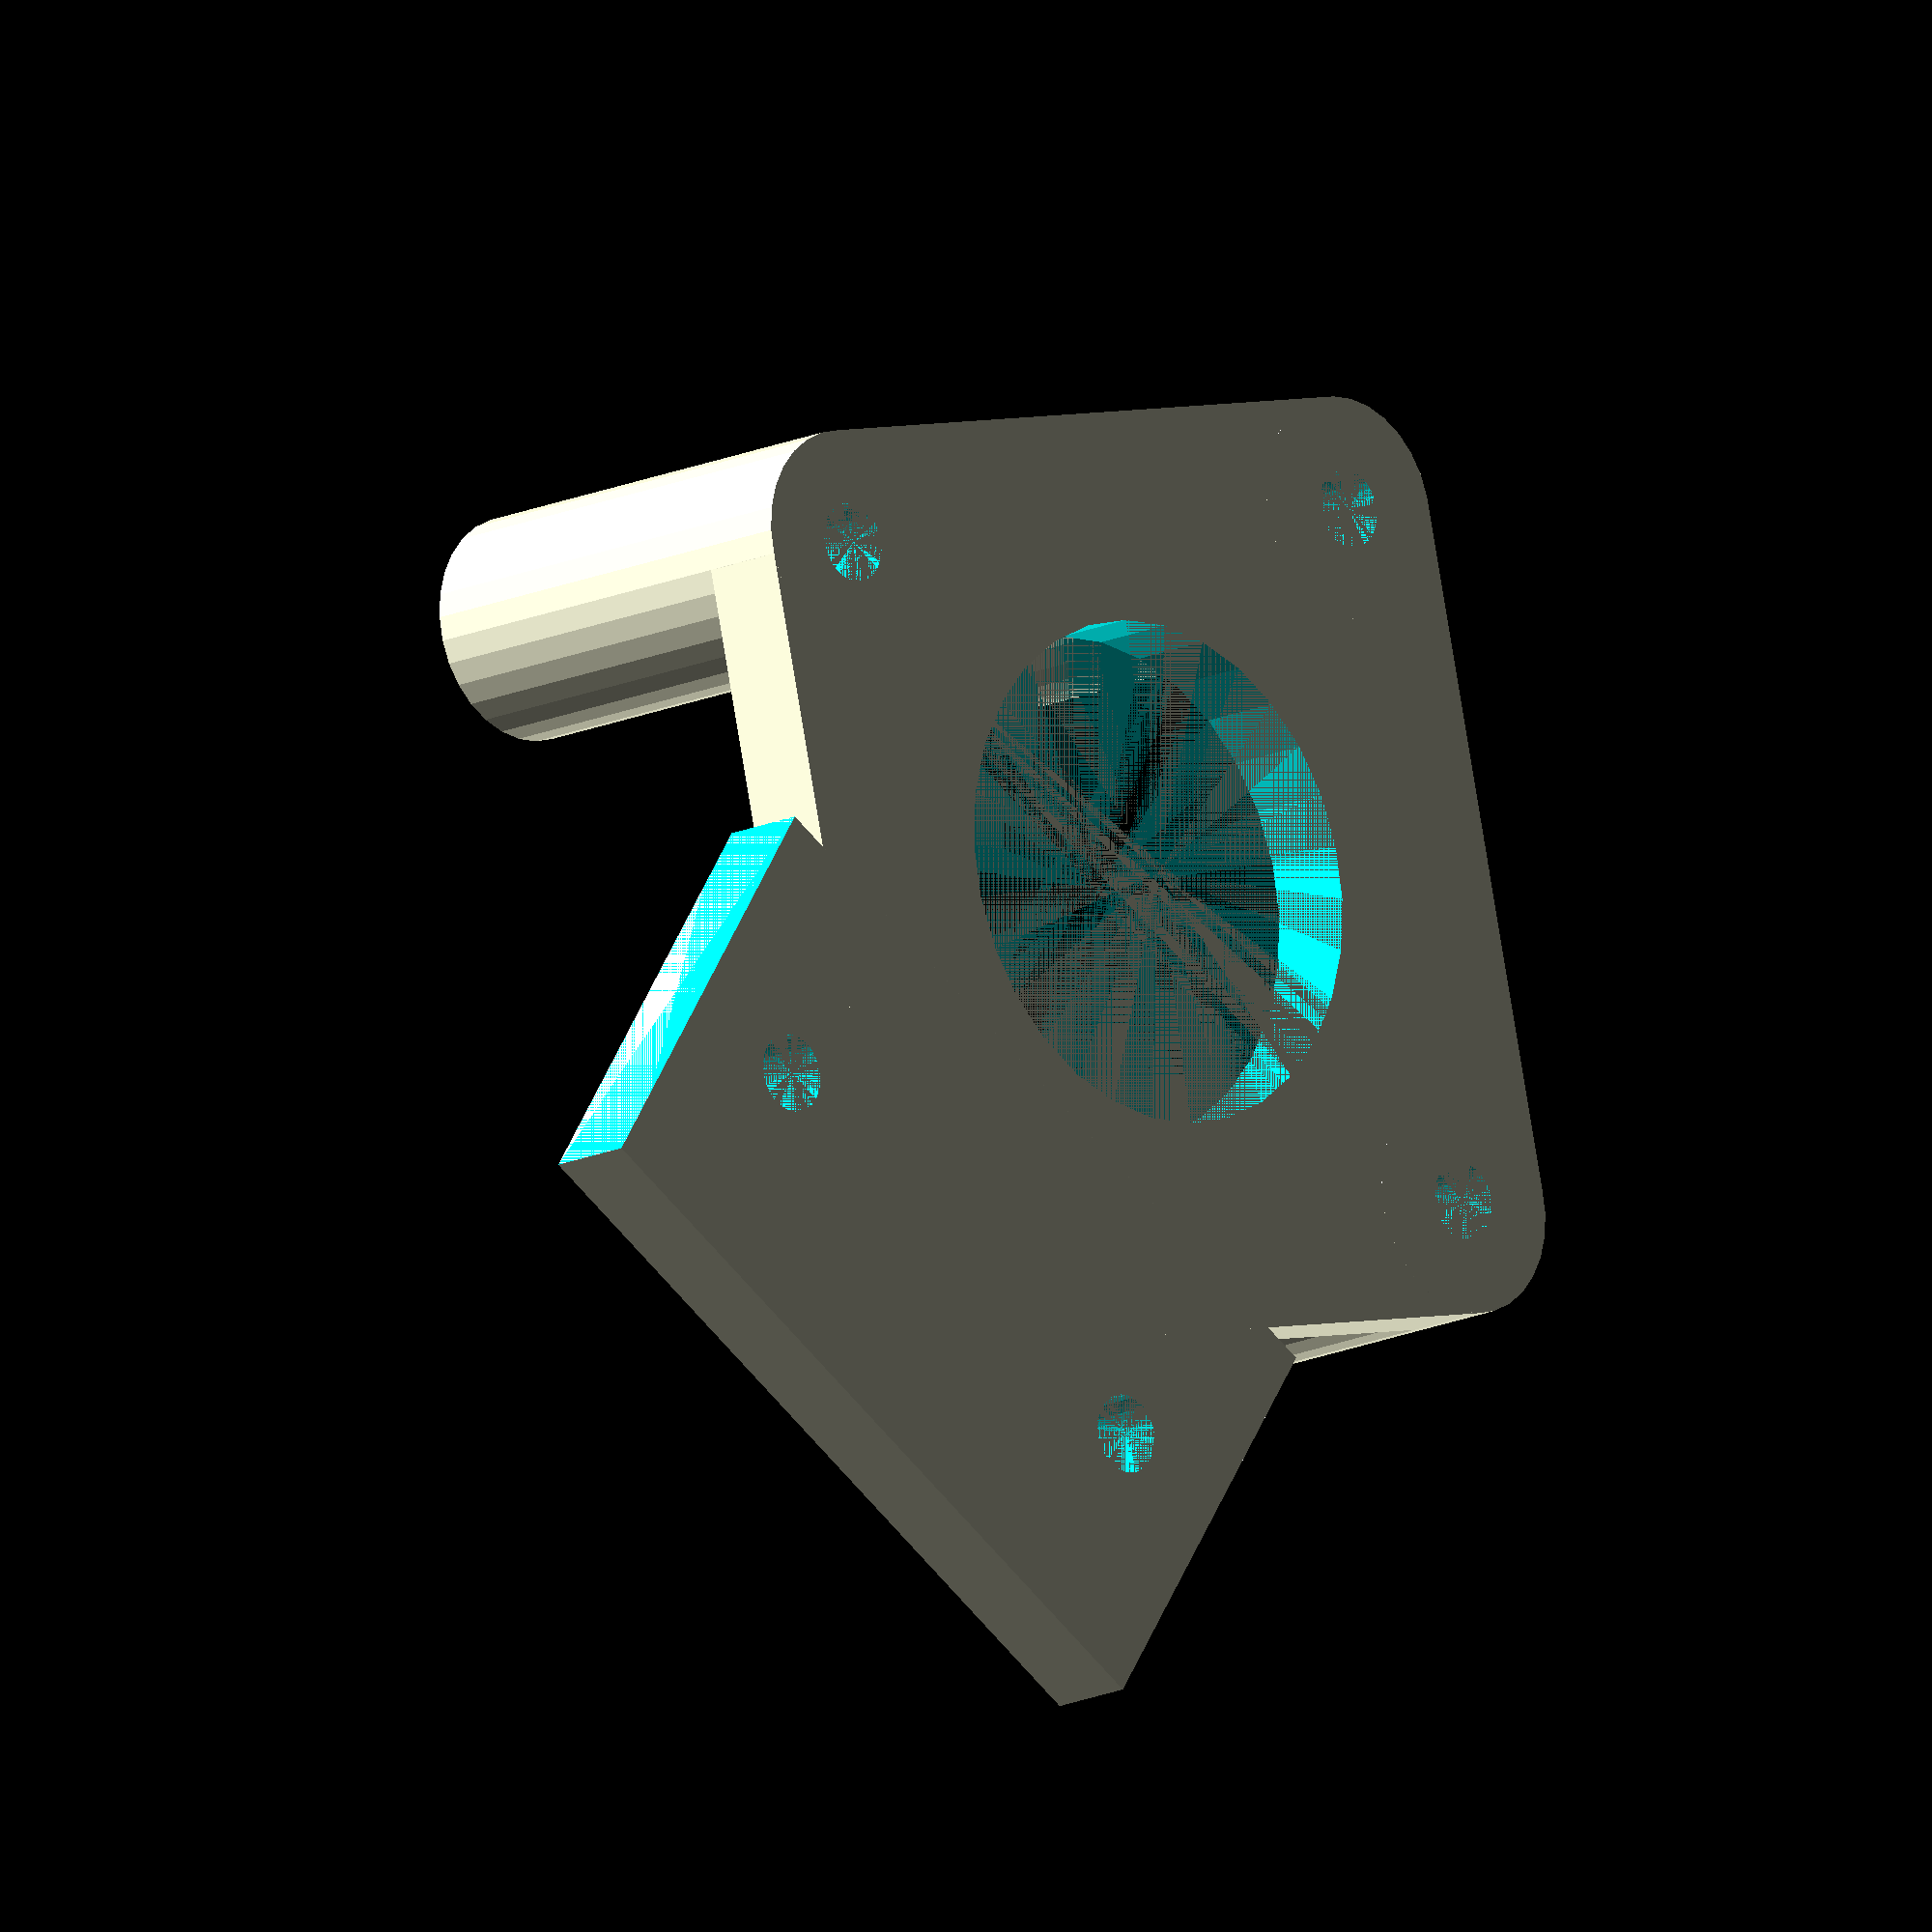
<openscad>
nema_screw_dist = 43.840620434/2;

axle_d = 13;

screw = 3.5;
screw_wall = 10;
screw_res = 30;
space = 17;

plate = 4;
frame = 20;
difference() {
    union() {
        hull() {
            translate([nema_screw_dist, 0, 0])cylinder(d=screw_wall, h = plate, $fn=screw_res);
            translate([-nema_screw_dist, 0, 0])cylinder(d=screw_wall, h = plate, $fn=screw_res);
            translate([0, -nema_screw_dist, 0])cylinder(d=screw_wall, h = plate, $fn=screw_res);
            translate([0, nema_screw_dist, 0])cylinder(d=screw_wall, h = plate, $fn=screw_res);
            //translate([18, axle_d, 0]) cube([1,frame,plate]);
            //translate([-18, axle_d, 0]) cube([1,frame,plate]);
        }
        // rising poles
        translate([nema_screw_dist, 0, 0])cylinder(d=screw_wall, h = plate+space, $fn=screw_res);
        translate([-nema_screw_dist, 0, 0])cylinder(d=screw_wall, h = plate+space, $fn=screw_res);
        translate([0, -nema_screw_dist, 0])cylinder(d=screw_wall, h = plate+space, $fn=screw_res);
        //frame mount plate
        translate([-18, axle_d, 0]) cube([18*2,frame,plate]);
    }
    translate([nema_screw_dist, 0, 0])cylinder(d=screw, h = plate+space, $fn=screw_res);
    translate([-nema_screw_dist, 0, 0])cylinder(d=screw, h = plate+space, $fn=screw_res);
    translate([0, -nema_screw_dist, 0])cylinder(d=screw, h = plate+space, $fn=screw_res);
    translate([0, 0, 0])cylinder(d=22.5, h = plate, $fn=screw_res);
    translate([18, axle_d, -1]) cube([frame,frame,plate+2]);
    translate([-18-frame, axle_d, -1]) cube([frame,frame,plate+2]);
    
    //frame screw holes
    translate([18-6,axle_d+frame/2 , 0])cylinder(d=screw, h = plate, $fn=screw_res);
    translate([-18+6,axle_d+frame/2 , 0])cylinder(d=screw, h = plate, $fn=screw_res);
}


</openscad>
<views>
elev=14.7 azim=148.1 roll=136.1 proj=o view=solid
</views>
